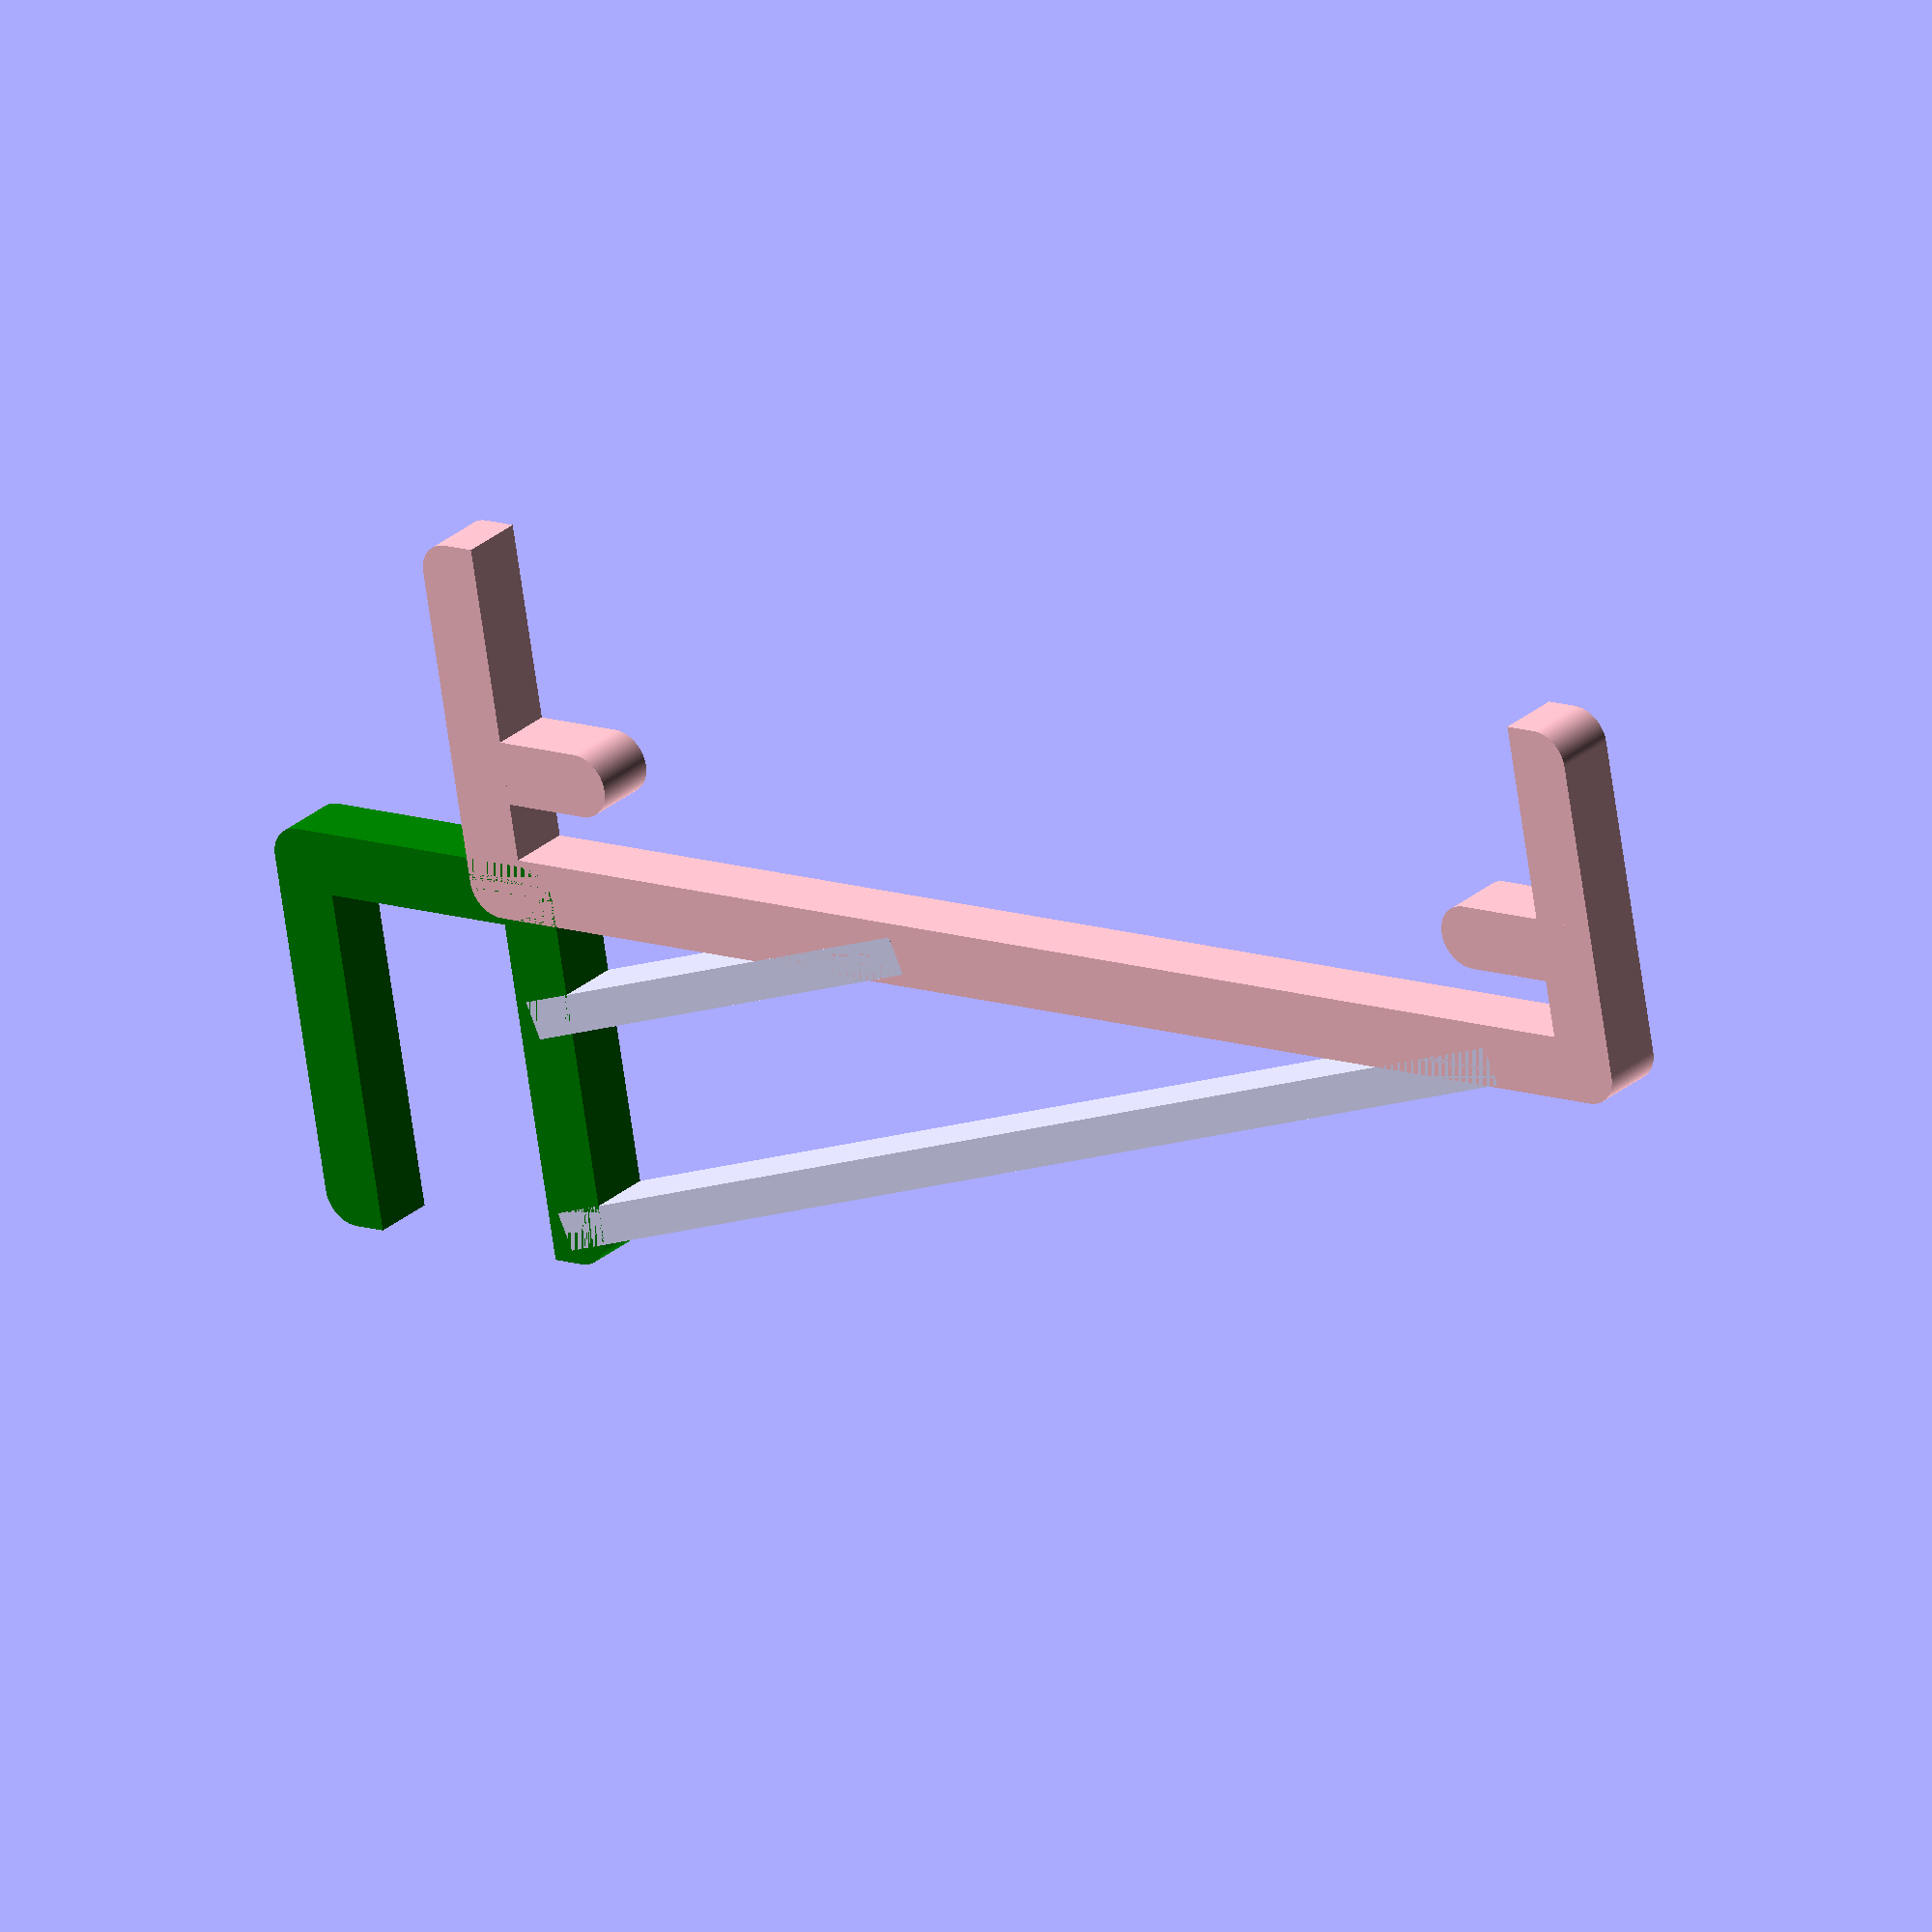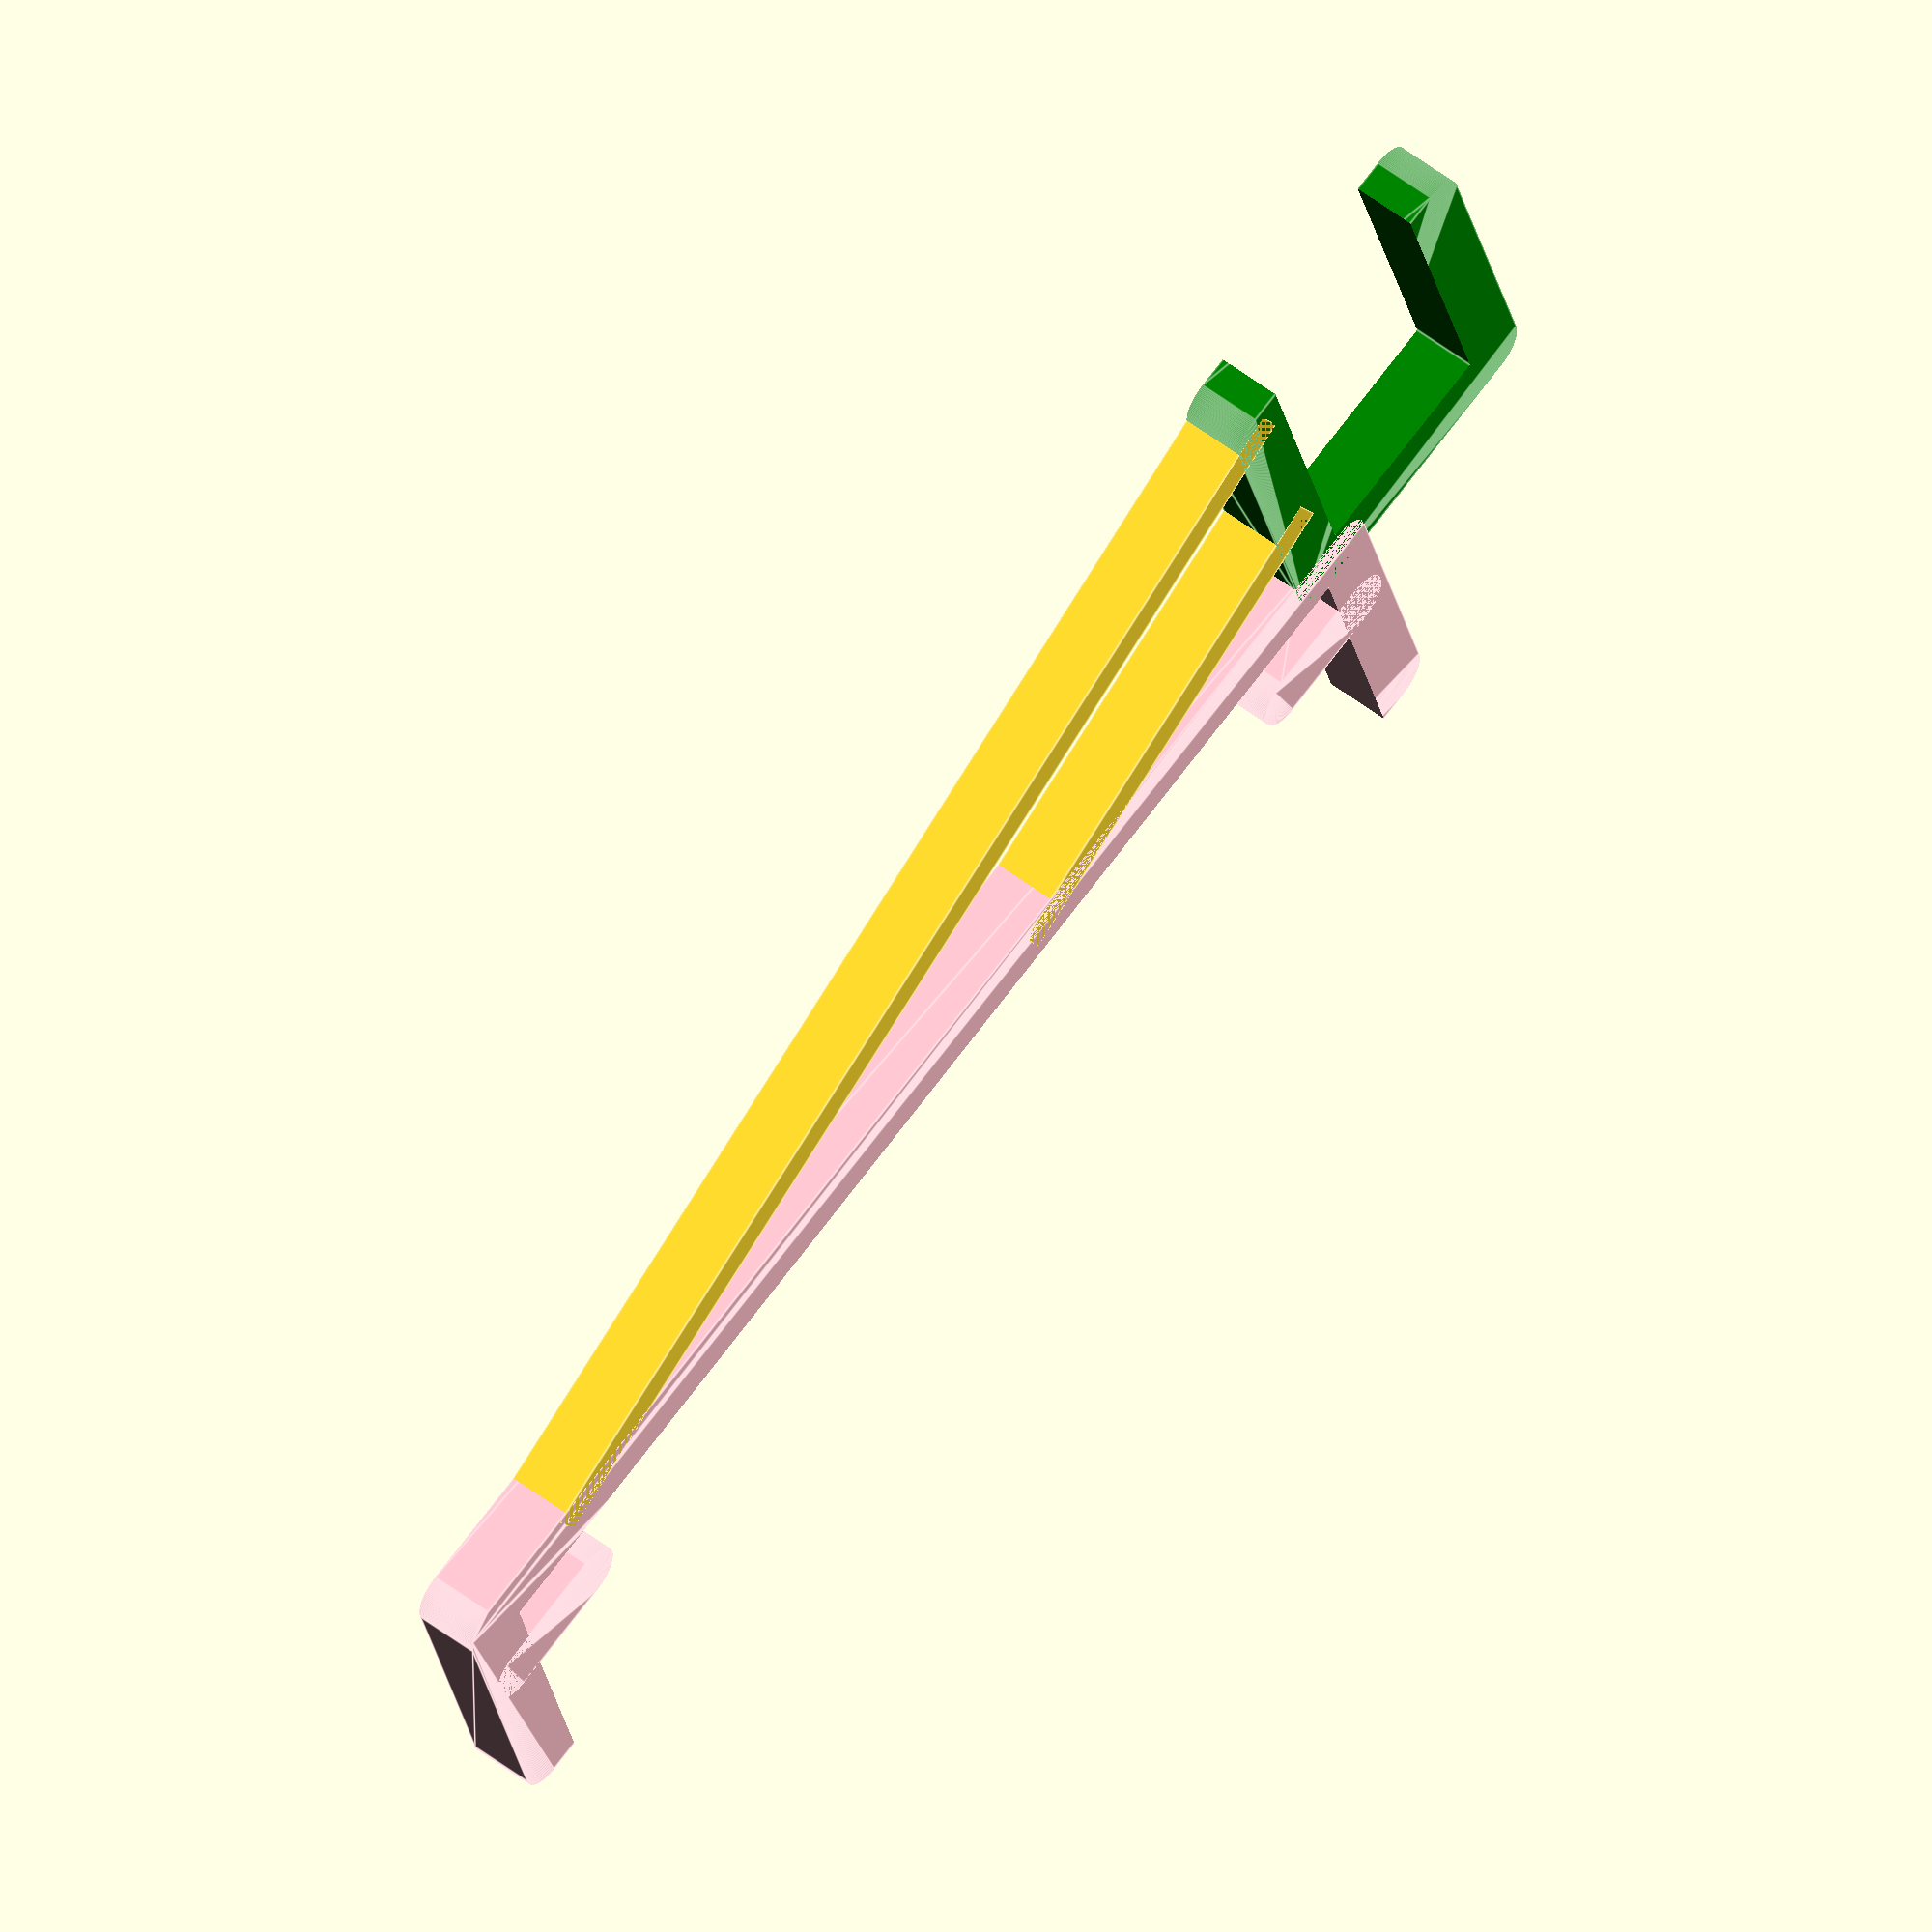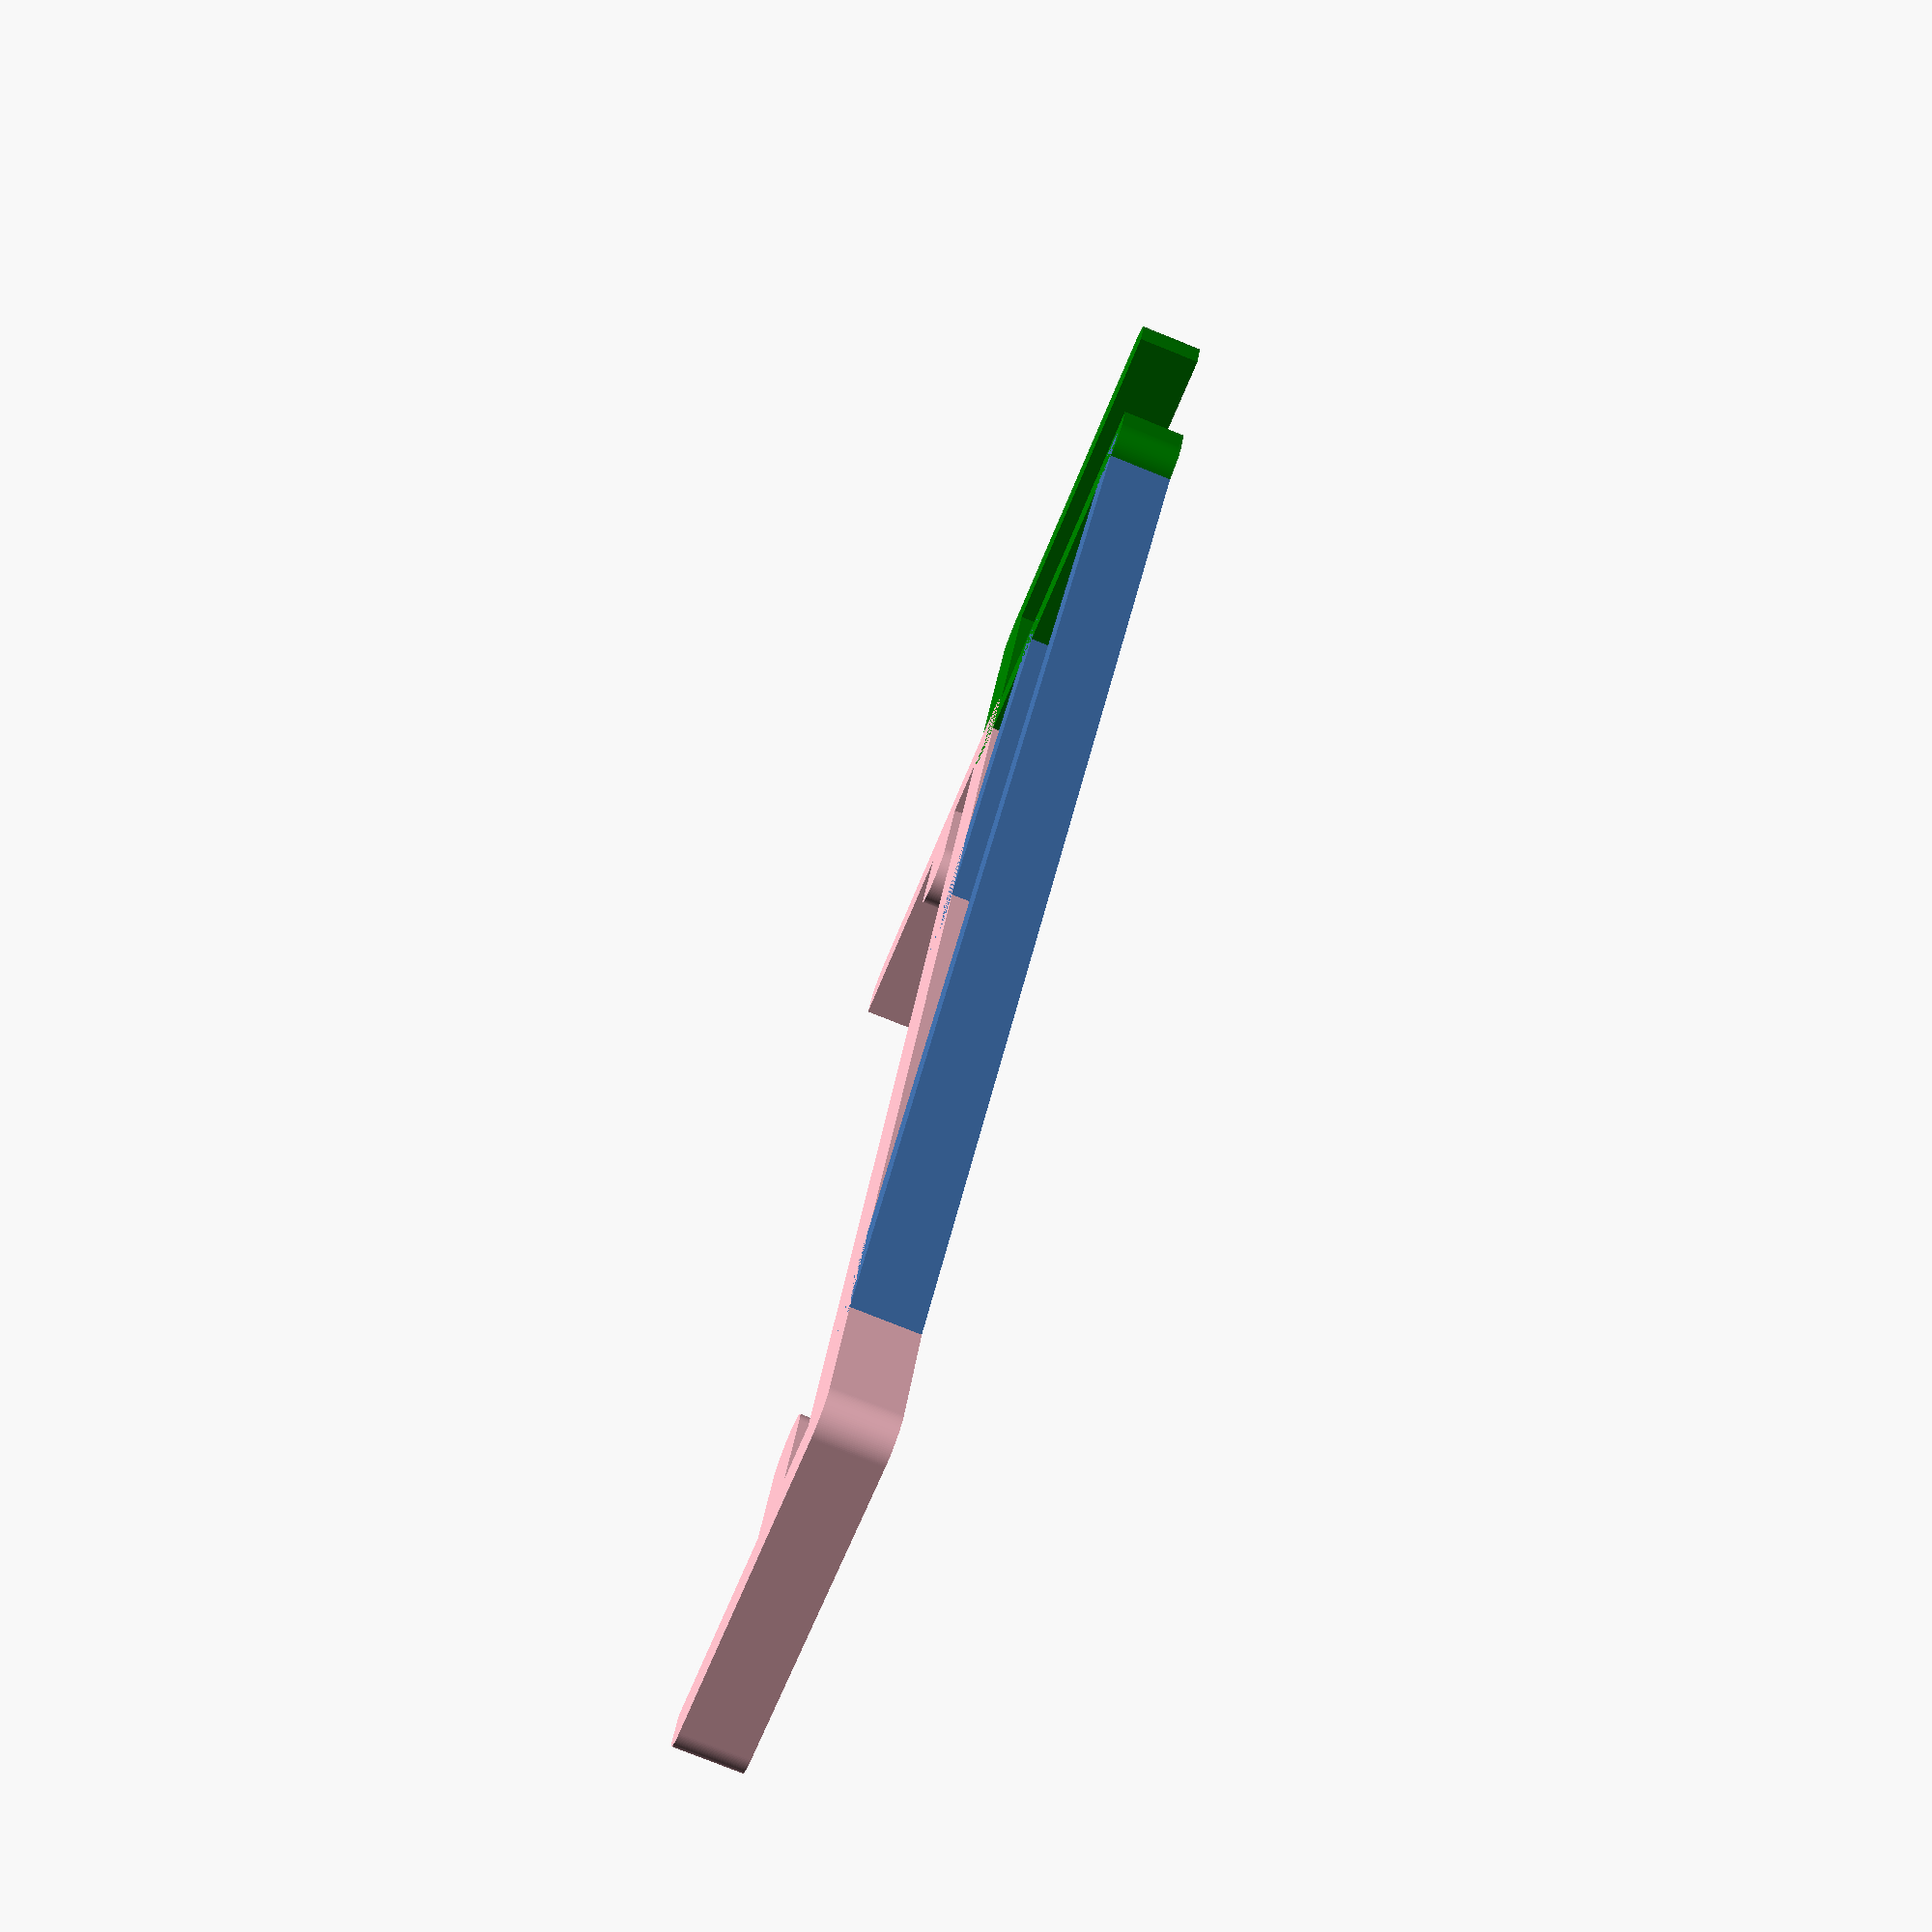
<openscad>
$fn = 128;
fudge = 0.1;

HEIGHT = 5;
SCALE = 3.58;

color("green")
bed_holder_new();

color("pink")
translate([26.5,60,0])
lamp_holder_alt();

extra_support();
extra_support_mini();

module rounded_corners(width, height, depth, corner_curve){
    x_translate = width-corner_curve;
    y_translate = height-corner_curve;     
    
    hull(){
            translate([-x_translate/2, -y_translate/2, 0])
            cylinder(depth,corner_curve/2, corner_curve/2, true);    
            
            translate([-x_translate/2, y_translate/2, 0])
            cylinder(depth,corner_curve/2, corner_curve/2, true);

            translate([x_translate/2, y_translate/2, 0])
            cylinder(depth,corner_curve/2, corner_curve/2, true);        
            
            translate([x_translate/2, -y_translate/2, 0])
            cylinder(depth,corner_curve/2, corner_curve/2, true);        
    }        
}

module bed_holder_new(){
    distance = 16.5; //16.5
    thickness = 5;
    height = 32;
    top_lenght = distance + 2*thickness;
    translate([0,0,5/2])
    difference(){
        rounded_corners(height, top_lenght, 5, 5);            
        translate([-thickness,0,0])
        cube([height, distance, 5*2], true);
    }
}

module lamp_holder(){
    difference(){        
        union() {    
            poly_rect37817(1);
            poly_rect3779(1);
            poly_rect3781(1);      
       };
       translate([3,0,0])
       cube([12,25,10], true);     
    }    
}

module lamp_holder_alt(){
    width = 109;
//    translate([30 - 6/2, width/2 + 11/2 , 4])
    translate([0,0,5/2])
    union(){
        difference(){            
            rounded_corners(30, width, 5, 5);
            translate([5,0,0])
            cube([30, width-2*5, 5*2], true);
        }
        
        translate([-3,-(width-15)/2,0])
        rounded_corners(5, 14, 5, 5);
        
        translate([-3,(width-15)/2,0])
        rounded_corners(5, 14, 5, 5);        
    }
}

module extra_support(){
       translate([-15,10,0])    
       rotate([0,0,-16])
       cube([3,97,5], false);    
}

module extra_support_mini(){
       translate([2,10,0])    
       rotate([0,0,-16])
       cube([3,38,5], false);       
}

</openscad>
<views>
elev=151.7 azim=100.2 roll=321.9 proj=o view=solid
elev=305.0 azim=105.1 roll=128.8 proj=o view=edges
elev=78.1 azim=196.9 roll=68.1 proj=p view=solid
</views>
